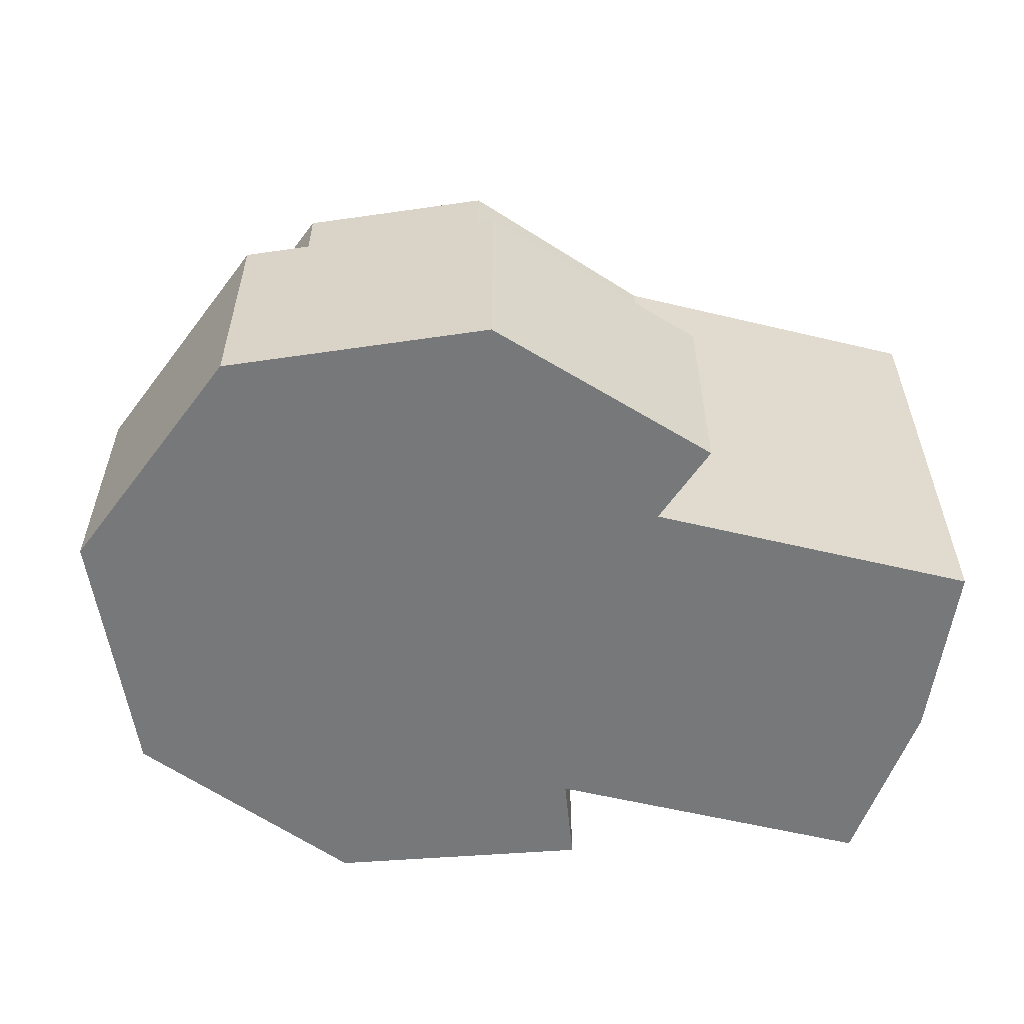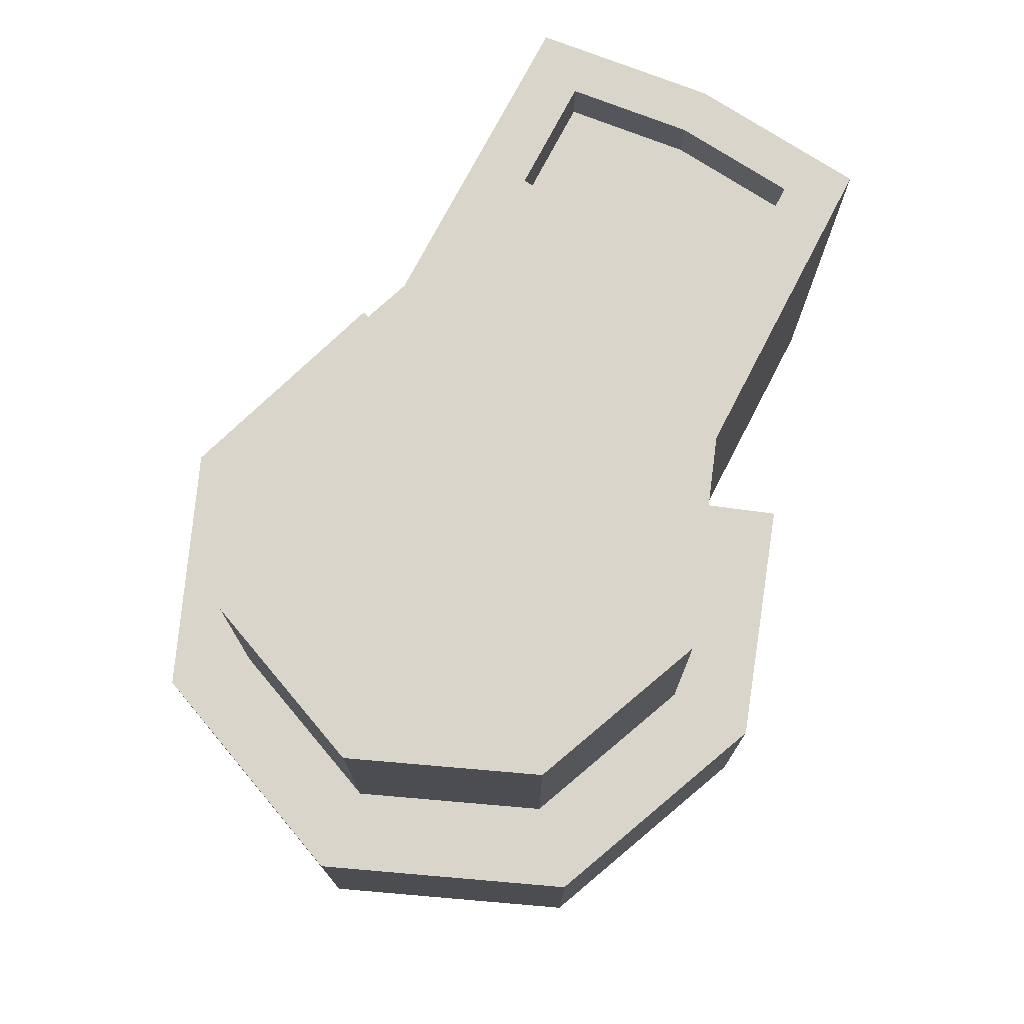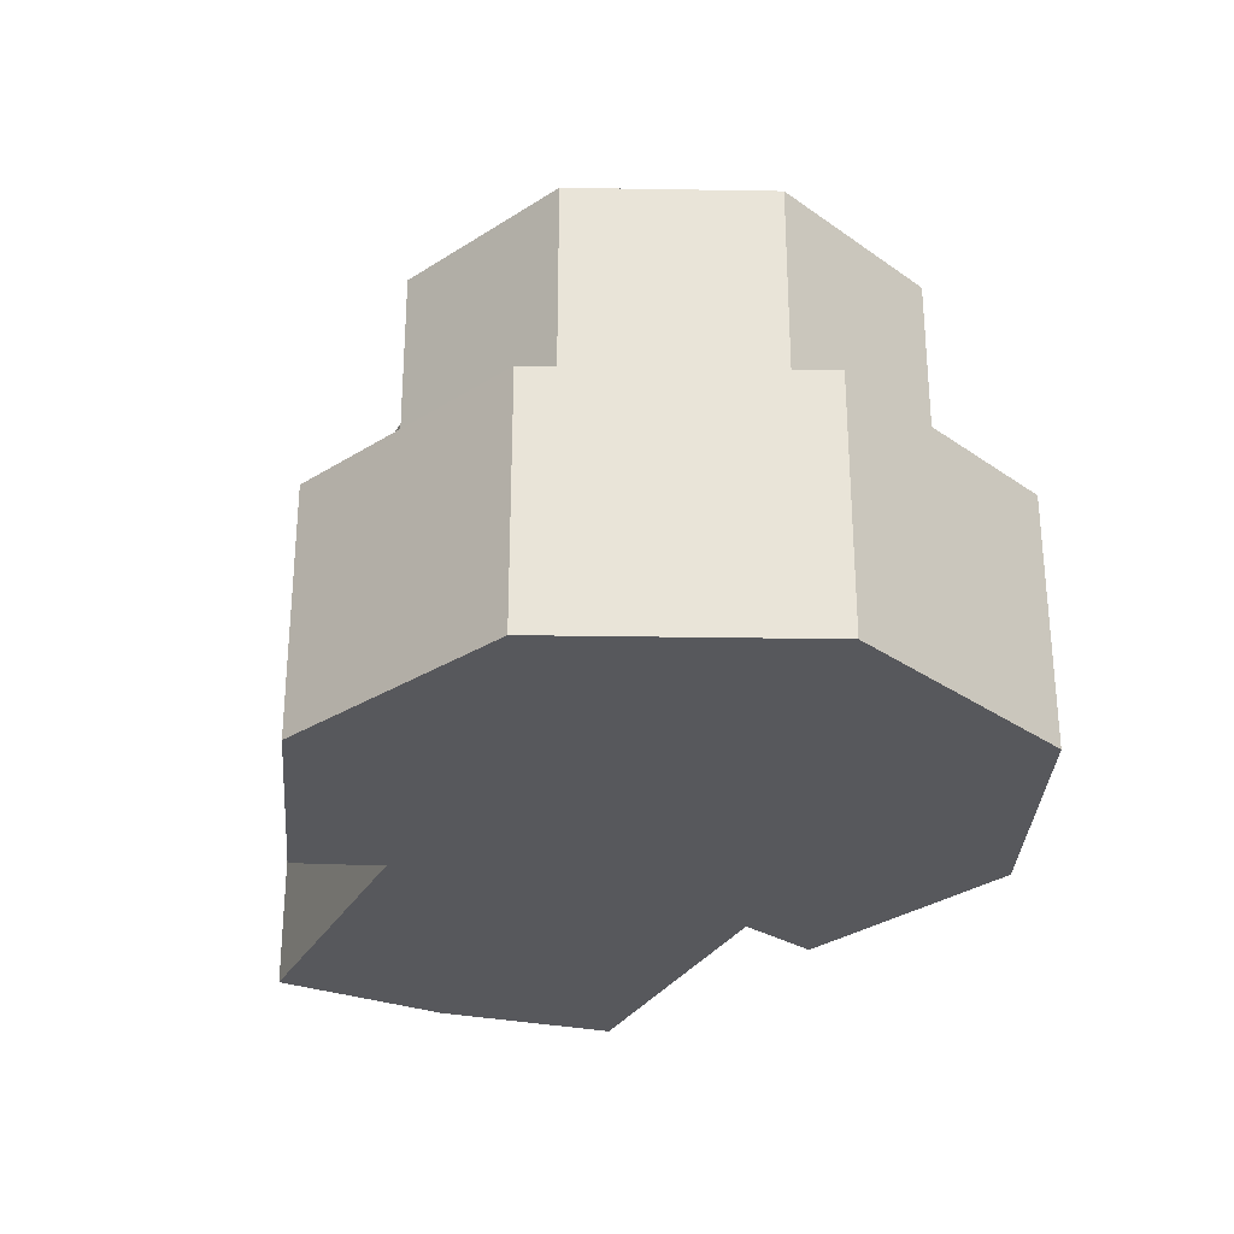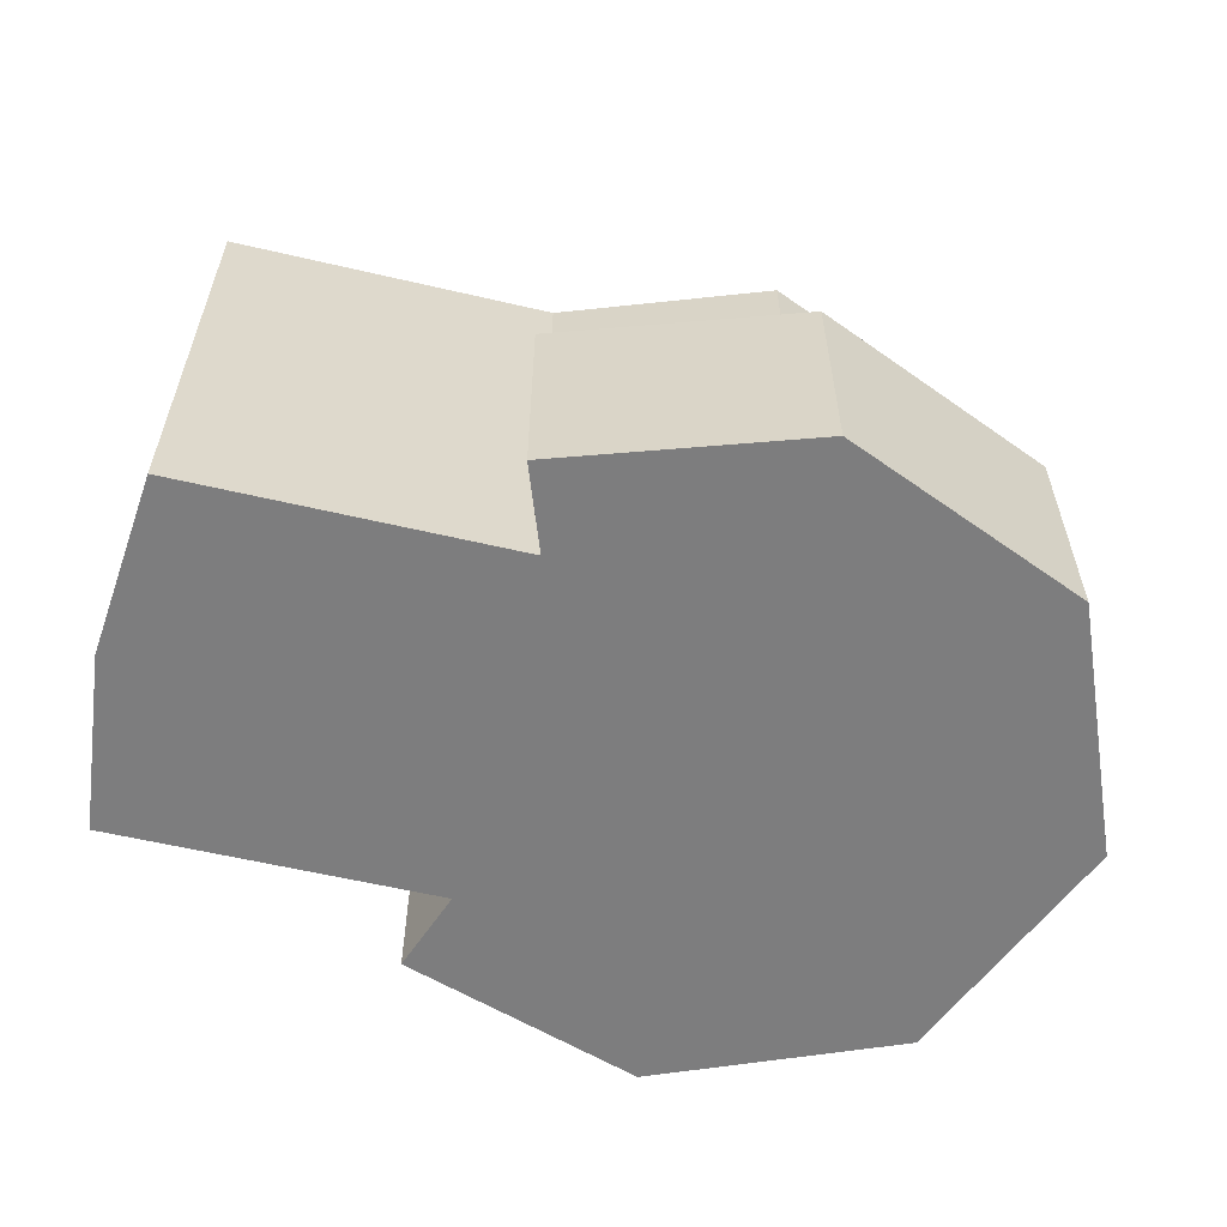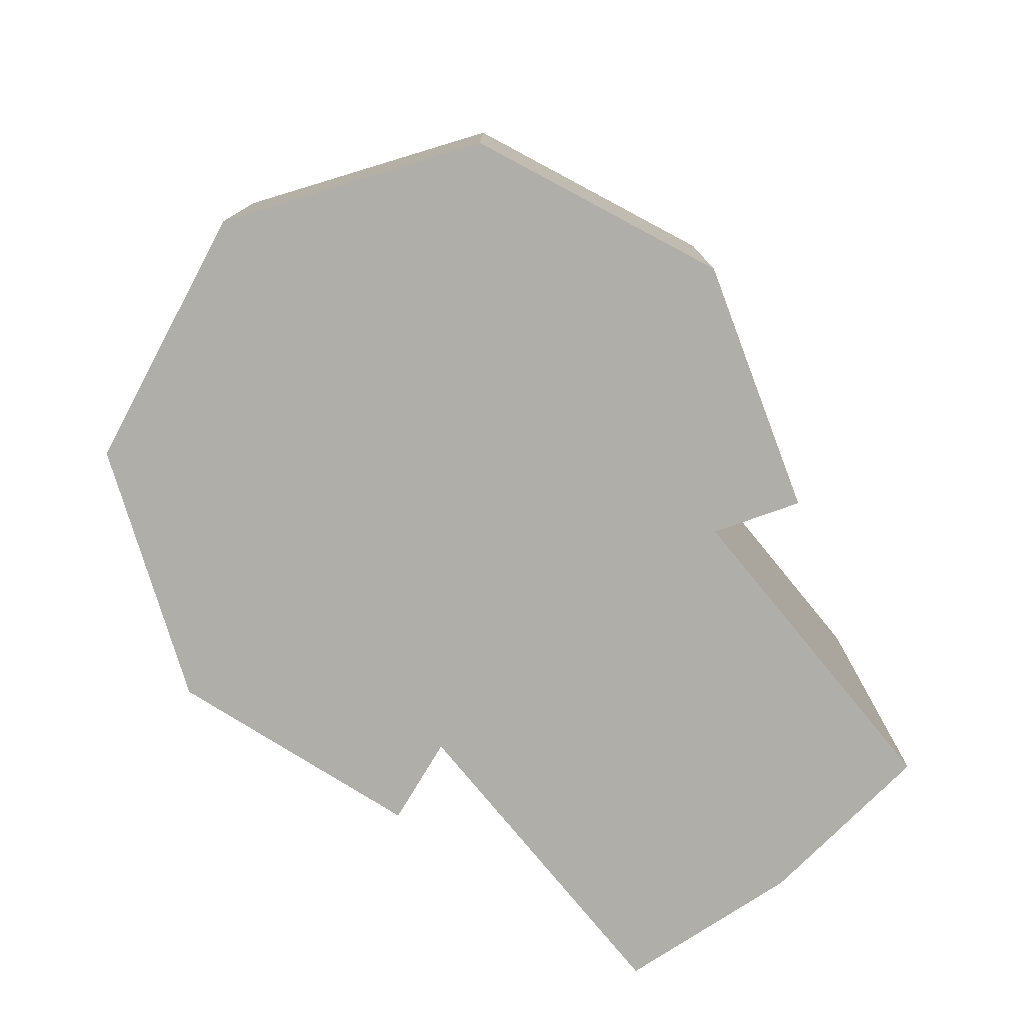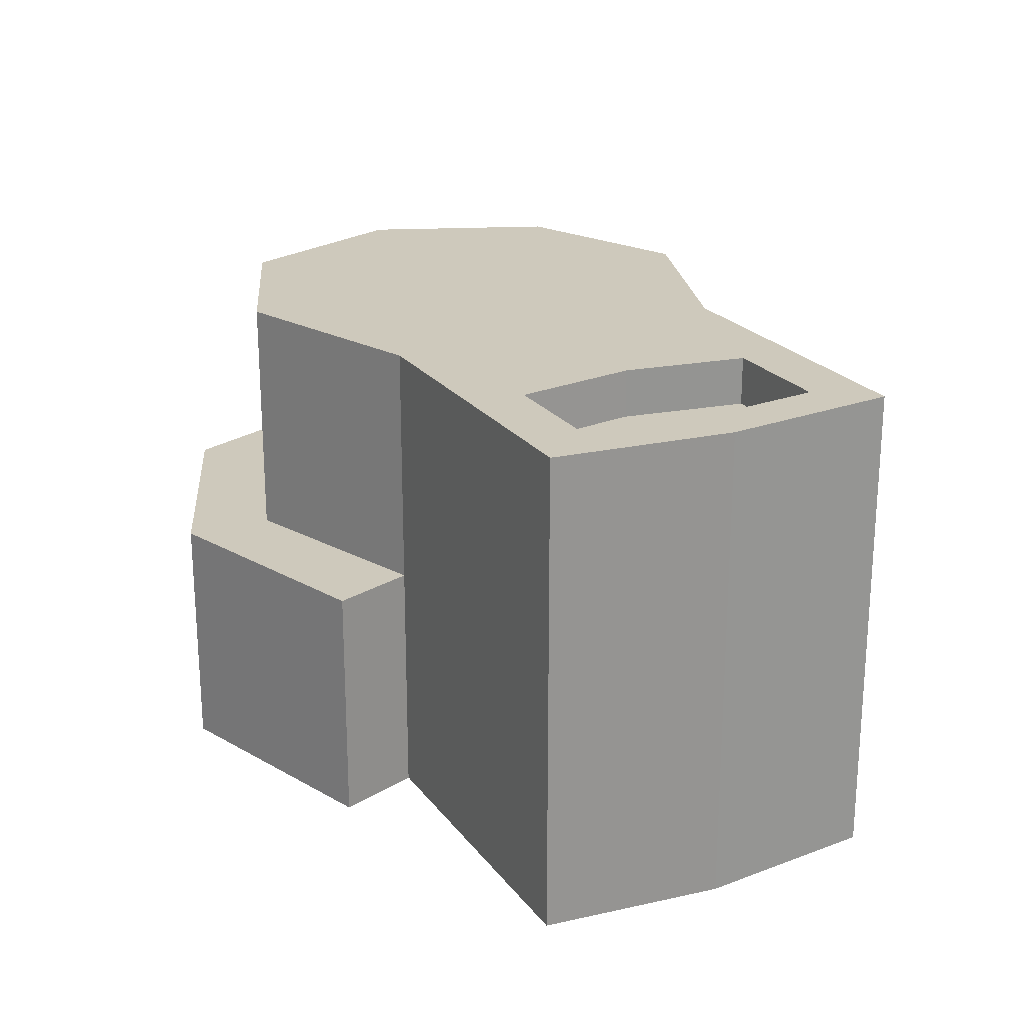
<metadata>
{"format":"obj","ext":"obj","renderer":"f3d","projection":"perspective","resolution":1024,"background":"white","views":[{"elev":-57.4,"azim":166.0,"up":"+Y"},{"elev":74.2,"azim":117.4,"up":"+Y"},{"elev":-28.7,"azim":66.1,"up":"+Y"},{"elev":-59.2,"azim":-13.5,"up":"+Y"},{"elev":-77.5,"azim":129.3,"up":"+Y"},{"elev":22.4,"azim":-117.0,"up":"+Y"}]}
</metadata>
<code>
o Motor_Base
v 0 0.5449 -0.04258
v 0.03011 0.4639 -0.03011
v 0.03011 0.5449 -0.03011
v 0.04258 0.5449 0
v 0.03011 0.5449 0.03011
v 0 0.5449 0.04258
v -0.06199 0.5449 0.02067
v -0.04715 0.4639 0
v -0.05877 0.5449 0
v -0.06199 0.5449 -0.02067
v -0.08157 0.5449 0.02067
v -0.08867 0.4639 0.03011
v -0.09179 0.4639 0
v -0.08371 0.5449 0
v -0.08867 0.4639 -0.03011
v -0.08157 0.5449 -0.02067
v 0.03011 0.5044 -0.03011
v 0 0.4639 -0.04258
v 0.03011 0.5044 -0.03011
v -0.03468 0.4639 -0.03011
v 0 0.4639 0.04258
v 0.03011 0.4639 -0.03011
v 0 0.4639 0.04258
v 0 0.5044 0.04258
v -0.03468 0.4639 0.03011
v -0.03468 0.5044 0.03011
v -0.03468 0.5044 -0.03011
v 0.03011 0.5044 0.03011
v 0 0.5044 -0.04258
v 0.03011 0.4639 0.03011
v 0.04258 0.4639 0
v 0.04258 0.5044 0
v 0.04258 0.4639 0
v 0.04258 0.5044 0
v 0.03011 0.4639 0.03011
v 0.03011 0.5044 0.03011
v -0.03468 0.5044 -0.03011
v 0 0.5044 0.04258
v -0.03468 0.4639 0.03011
v -0.03468 0.5044 0.03011
v 0 0.5044 -0.04258
v -0.03468 0.4639 -0.03011
v 0 0.4639 -0.04258
v 0.000349 0.5044 0.0573
v 0.000349 0.4639 0.0573
v 0.04052 0.5044 -0.04052
v 0.04052 0.4639 -0.04052
v 0.000349 0.5044 -0.0573
v 0.0573 0.5044 0
v -0.03966 0.4639 -0.04396
v 0.000349 0.4639 -0.0573
v -0.03966 0.5044 -0.04396
v -0.03966 0.4639 0.04396
v 0.04052 0.4639 0.04052
v 0.0573 0.4639 0
v 0.04052 0.5044 0.04052
v -0.03966 0.5044 0.04396
v -0.04715 0.5449 0
v -0.03468 0.5449 0.03011
v -0.03468 0.5449 -0.03011
v -0.09179 0.5449 0
v -0.08867 0.5449 0.03011
v -0.08867 0.5449 -0.03011
v -0.05877 0.5368 0
v -0.08371 0.5368 0
v -0.06199 0.5368 0.02067
v -0.06199 0.5368 -0.02067
v -0.08157 0.5368 0.02067
v -0.08157 0.5368 -0.02067
f 29 1 3 17
f 17 3 4 34
f 34 4 5 36
f 36 5 6 38
f 38 6 59 40
f 42 8 13 15
f 3 1 60 58 59 6 5 4
f 60 27 42 15 63
f 27 60 1 29
f 18 2 33 35 23 39 8 42
f 12 62 61 13
f 13 61 63 15
f 10 16 69 67
f 39 40 59 62 12
f 9 10 67 64
f 8 39 12 13
f 17 34 32 19
f 42 27 37 20
f 35 33 31 30
f 2 18 43 22
f 40 39 25 26
f 34 36 28 32
f 36 38 24 28
f 39 23 21 25
f 27 29 41 37
f 38 40 26 24
f 23 35 30 21
f 29 17 19 41
f 33 2 22 31
f 18 42 20 43
f 21 30 54 45
f 41 19 46 48
f 25 21 45 53
f 26 25 53 57
f 20 37 52 50
f 24 26 57 44
f 51 48 46 47
f 47 46 49 55
f 55 49 56 54
f 54 56 44 45
f 45 44 57 53
f 50 52 48 51
f 30 31 55 54
f 31 22 47 55
f 22 43 51 47
f 37 41 48 52
f 32 28 56 49
f 19 32 49 46
f 28 24 44 56
f 43 20 50 51
f 9 7 59 58
f 10 9 58 60
f 11 14 61 62
f 14 16 63 61
f 16 10 60 63
f 7 11 62 59
f 66 64 65 68
f 64 67 69 65
f 14 11 68 65
f 7 9 64 66
f 11 7 66 68
f 16 14 65 69

</code>
